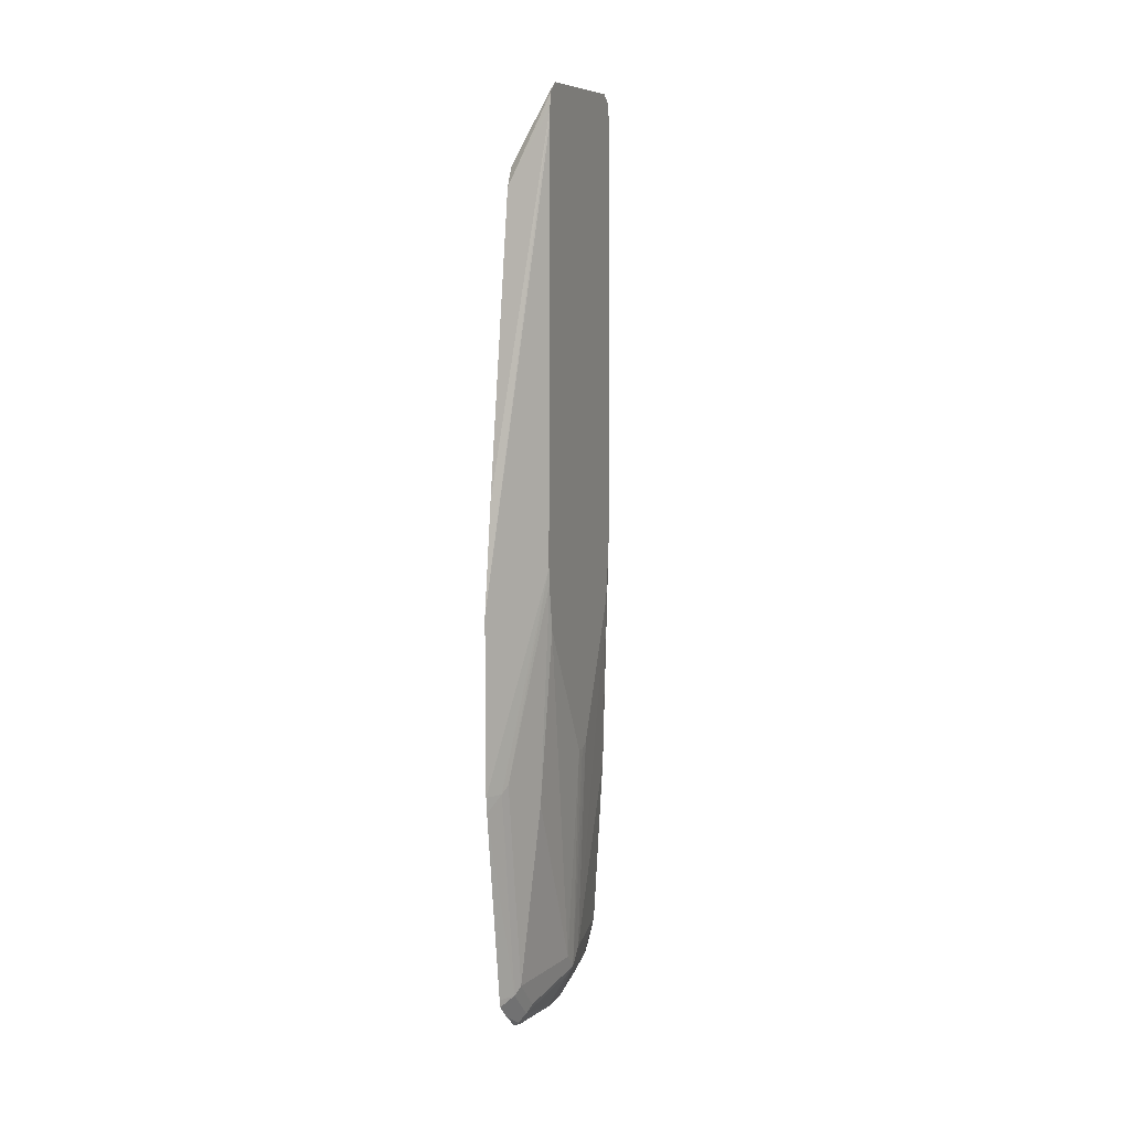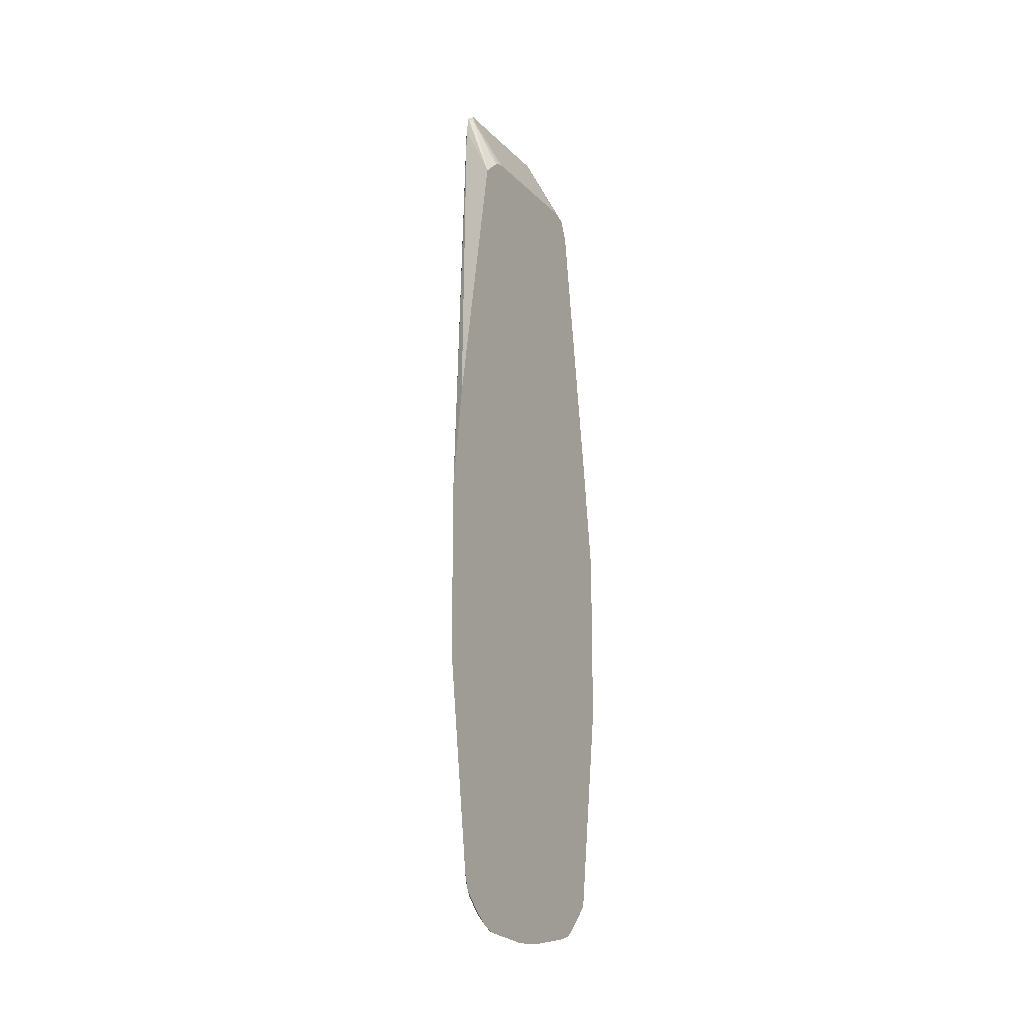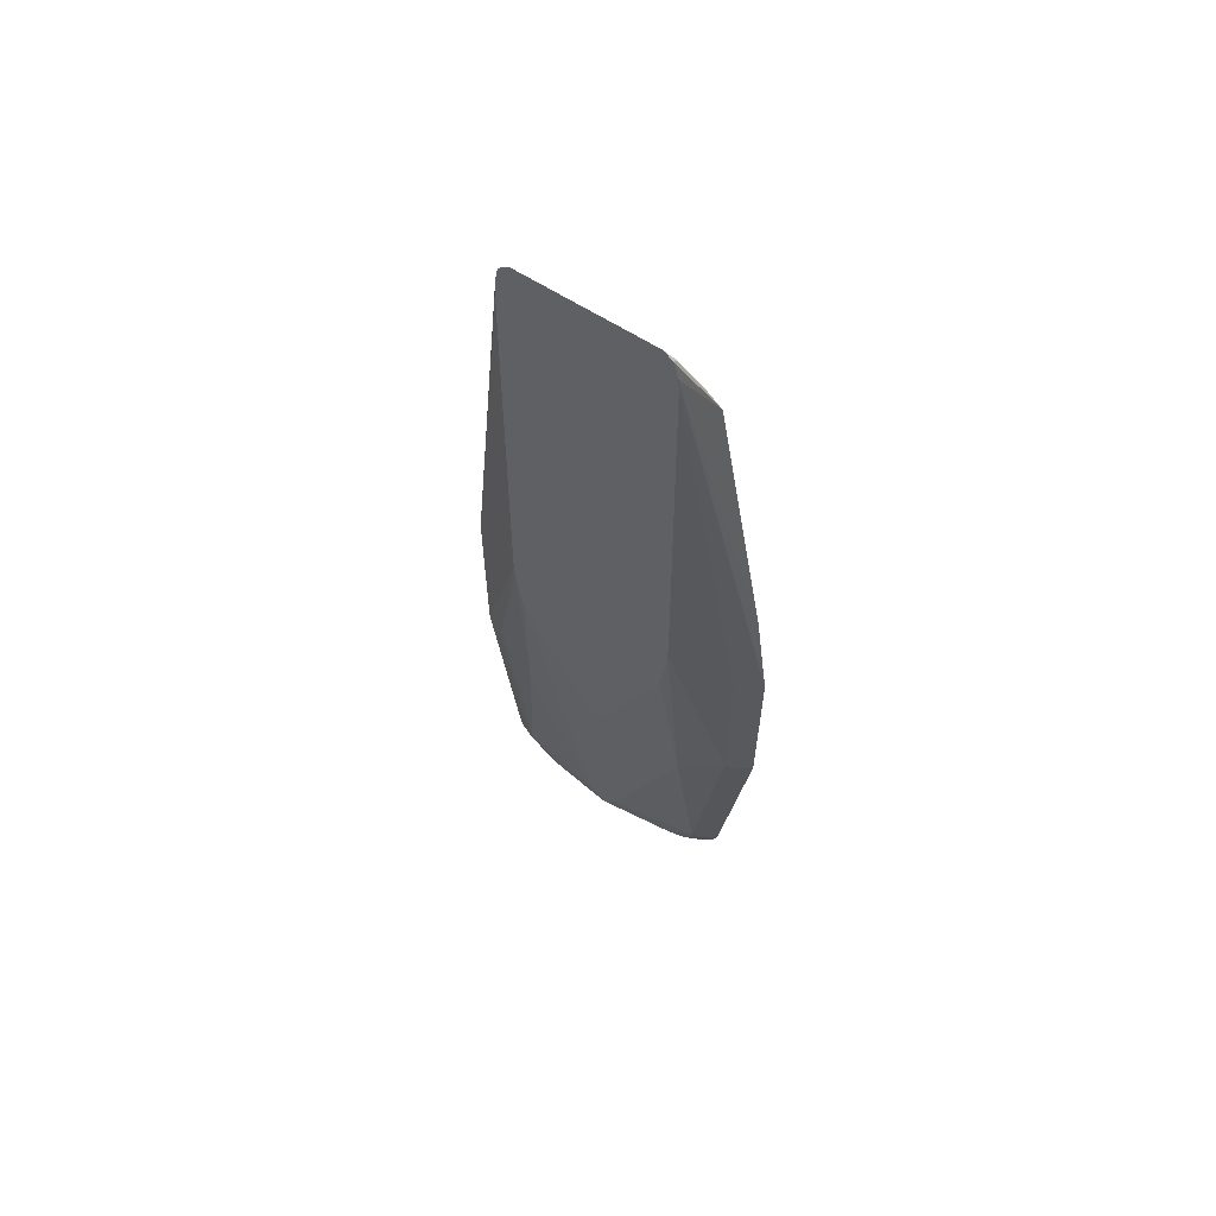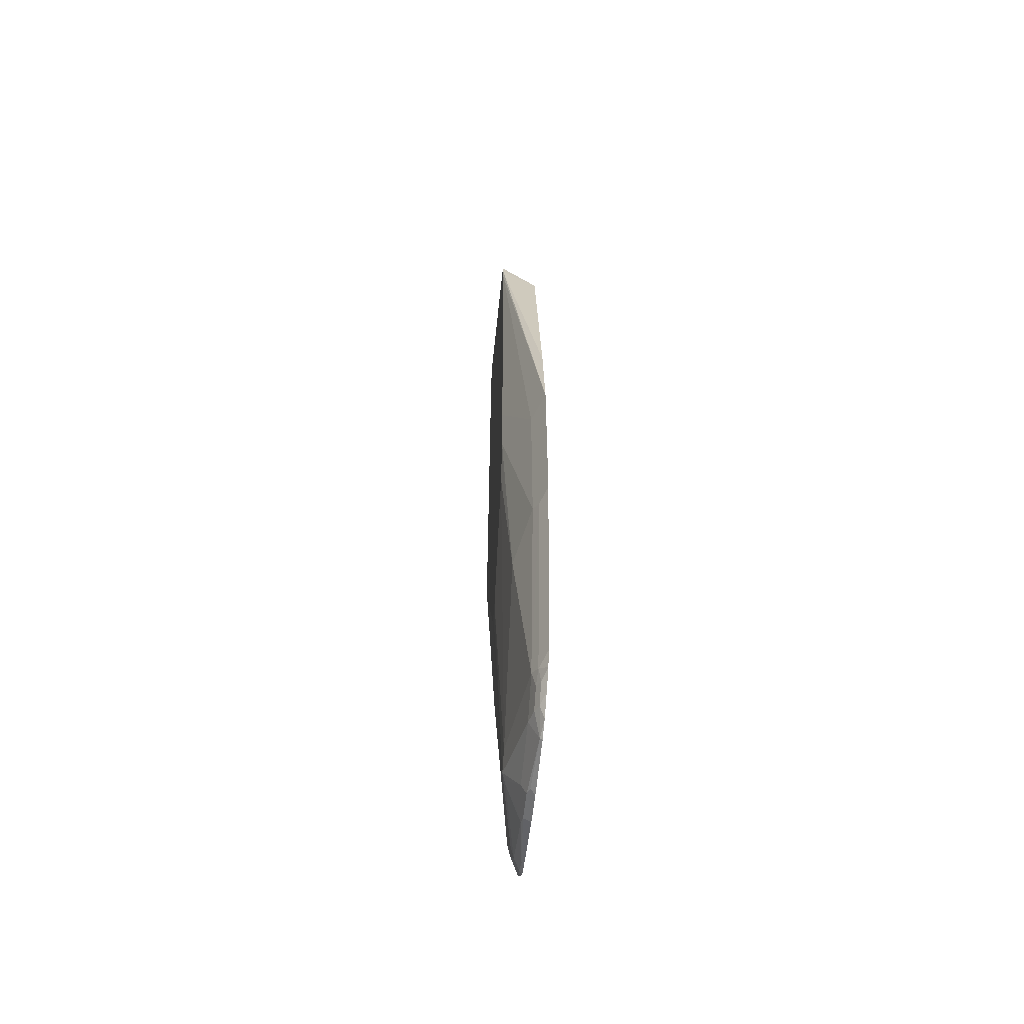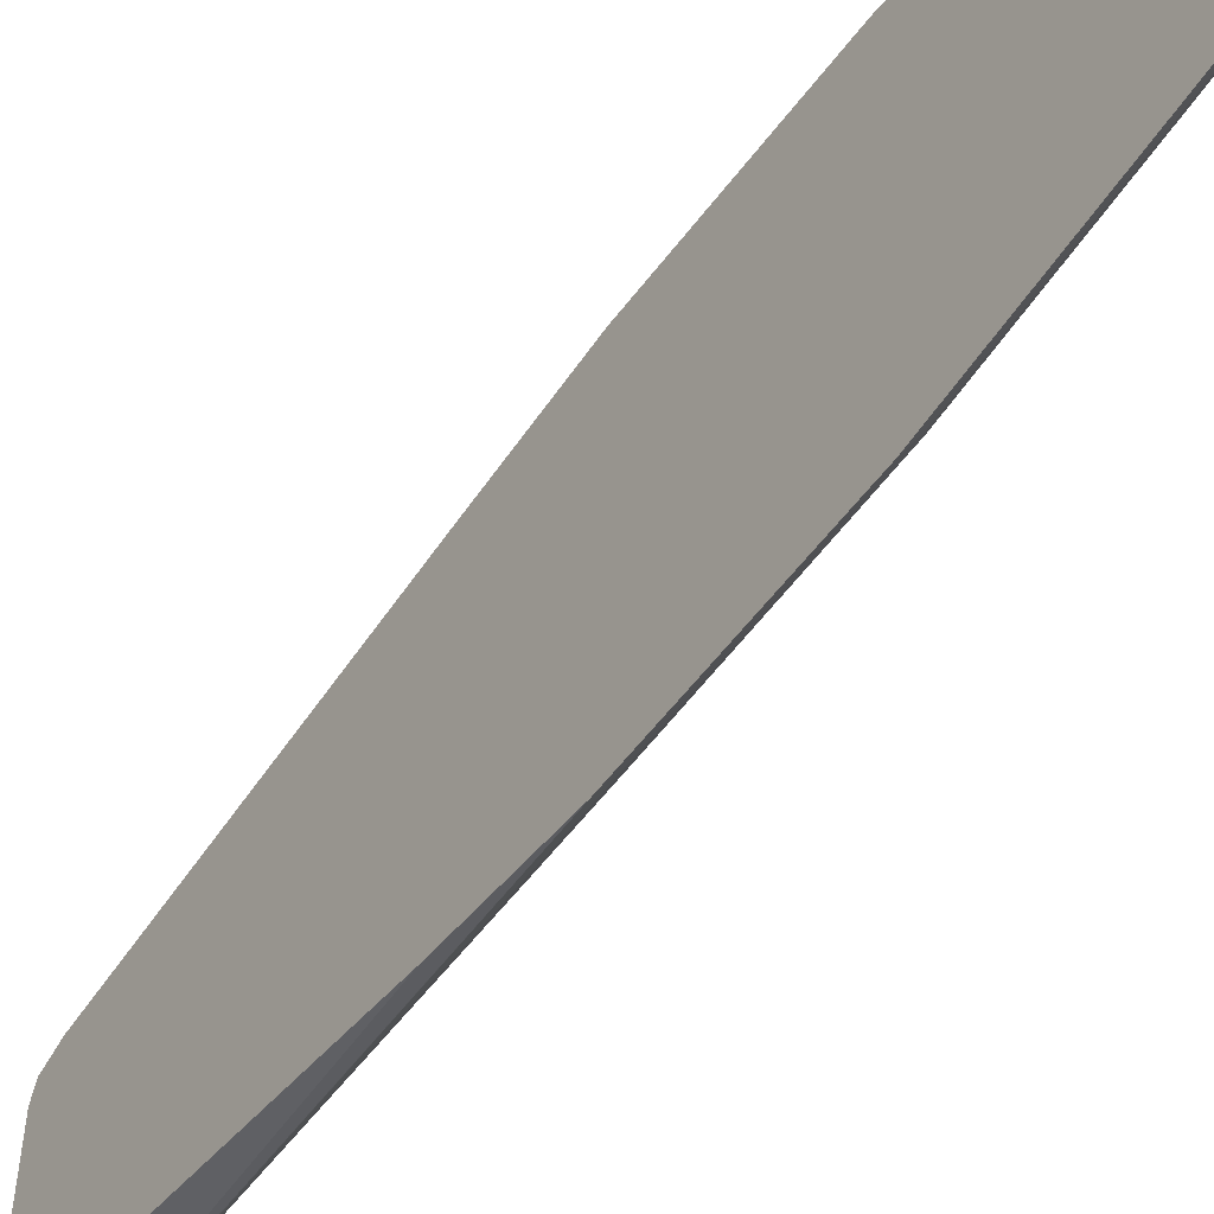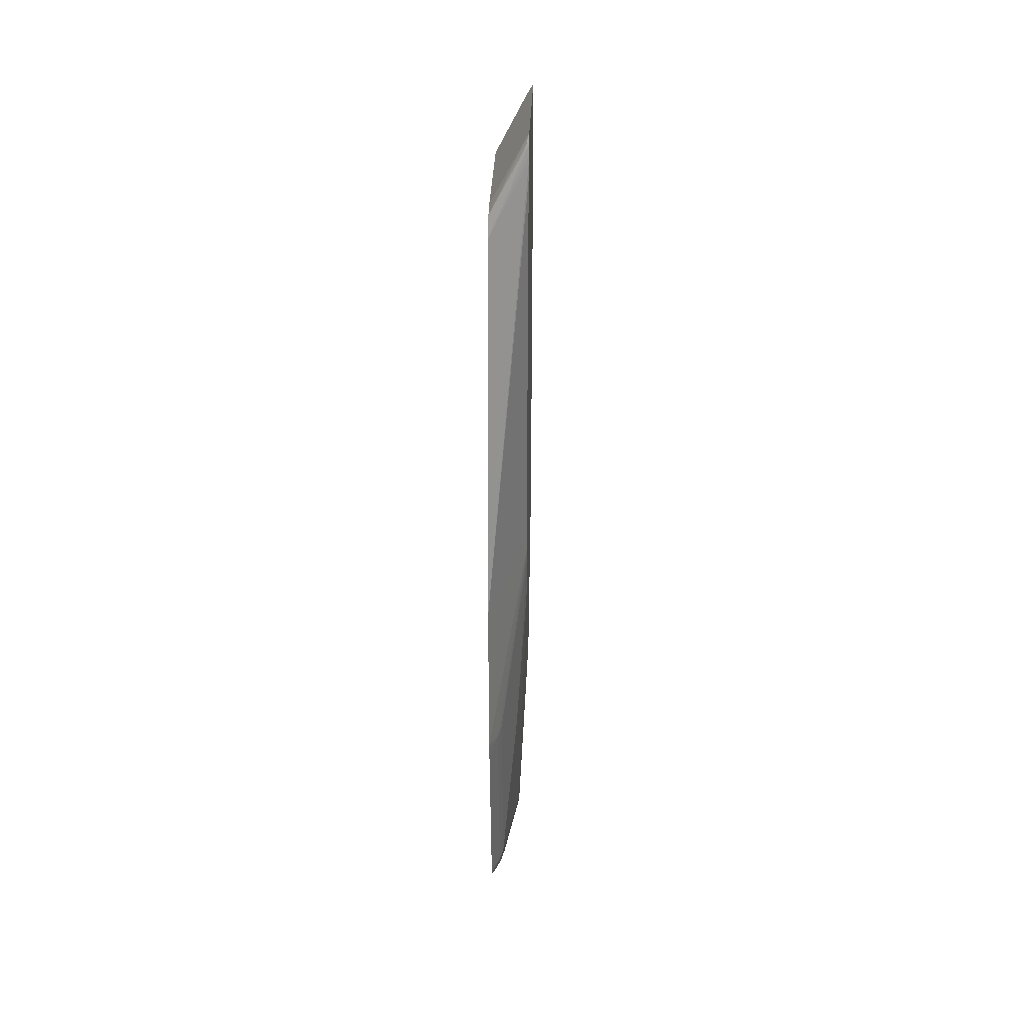
<metadata>
{"format":"obj","ext":"obj","renderer":"f3d","projection":"perspective","resolution":1024,"background":"white","views":[{"elev":9.0,"azim":20.6,"up":"+Y"},{"elev":-16.5,"azim":-151.8,"up":"+Y"},{"elev":60.4,"azim":124.0,"up":"+Y"},{"elev":-55.7,"azim":174.2,"up":"+Y"},{"elev":-57.2,"azim":-36.5,"up":"+Z"},{"elev":32.3,"azim":2.1,"up":"+Y"}]}
</metadata>
<code>
v 0.4697 -0.3261 0.1988
v 0.4697 -0.3459 0.1966
v 0.4805 -0.3265 0.1773
v 0.5162 -0.0655 0.1151
v 0.4697 -0.1119 0.1988
v 0.4697 -0.5874 0.1615
v 0.4805 -0.5877 0.1399
v 0.4852 -0.3172 0.1679
v 0.5162 -0.08553 0.1137
v 0.5162 -0.04682 0.1151
v 0.5162 0.4415 0.1119
v 0.5162 0.4609 0.1104
v 0.4697 0.01861 0.1801
v 0.4697 -0.597 0.1594
v 0.4805 -0.6064 0.1213
v 0.4852 -0.5785 0.1306
v 0.5038 -0.3545 0.1119
v 0.5162 -0.1421 0.1048
v 0.5162 0.4696 0.1088
v 0.4697 0.3732 0.1242
v 0.4697 -0.6157 0.1407
v 0.4735 -0.6344 0.1119
v 0.4805 -0.6251 0.1026
v 0.4852 -0.6157 0.09326
v 0.5038 -0.5785 0.01864
v 0.5162 -0.31 0.01152
v 0.5162 0.4799 0.1065
v 0.51 0.4726 0.1057
v 0.4697 0.397 0.1127
v 0.4697 -0.6374 0.115
v 0.4727 -0.6407 0.09326
v 0.4992 -0.6064 0.009303
v 0.5038 -0.597 -0
v 0.4805 -0.6437 0.02799
v 0.5162 -0.3111 -0
v 0.5162 0.4827 0.1041
v 0.5132 0.4805 0.1026
v 0.4697 0.3979 0.11
v 0.5162 0.4912 0.09326
v 0.4697 -0.6421 0.09778
v 0.479 -0.6468 0.01864
v 0.4852 -0.6344 0.01864
v 0.4976 -0.6096 -0
v 0.5038 -0.5785 -0.01864
v 0.5162 -0.3049 -0.01249
v 0.5162 -0.305 -0.01234
v 0.5162 -0.311 -0.0002725
v 0.4852 -0.6344 -0.01864
v 0.4852 -0.6157 -0.09326
v 0.5162 0.491 0.09357
v 0.4697 0.4027 0.09326
v 0.5162 0.4912 -0.07462
v 0.4697 -0.6515 0.01864
v 0.479 -0.6468 -0.01864
v 0.4852 -0.5785 -0.1306
v 0.5038 -0.3545 -0.1119
v 0.5162 -0.1366 -0.08727
v 0.4727 -0.6407 -0.09326
v 0.4805 -0.6181 -0.1119
v 0.4697 0.4027 -0.07462
v 0.5162 0.4819 -0.08704
v 0.5085 0.4758 -0.08396
v 0.4697 -0.6515 -0.02188
v 0.4758 -0.6484 -0.02799
v 0.4805 -0.5994 -0.1306
v 0.479 -0.5846 -0.143
v 0.479 -0.3234 -0.1804
v 0.4852 -0.3172 -0.1679
v 0.5162 -0.06237 -0.09646
v 0.5162 -0.08206 -0.09416
v 0.4697 -0.6421 -0.09326
v 0.4697 -0.6328 -0.1148
v 0.4758 -0.6204 -0.1213
v 0.4697 0.4007 -0.08271
v 0.4697 0.3763 -0.1148
v 0.5162 0.4778 -0.08801
v 0.4697 0.3973 -0.0905
v 0.4758 -0.6017 -0.1399
v 0.4697 -0.5955 -0.155
v 0.4697 -0.5752 -0.1615
v 0.4697 -0.3139 -0.1988
v 0.479 -0.1181 -0.1804
v 0.4852 -0.1119 -0.1679
v 0.5162 0.01223 -0.09646
v 0.4697 -0.6141 -0.1364
v 0.4697 -0.6013 -0.1493
v 0.4697 0.0308 -0.1801
v 0.5162 0.4609 -0.09186
v 0.4697 -0.09973 -0.1988
v 0.5162 0.4415 -0.09326
f 1 2 3
f 37 50 39
f 38 39 51
f 39 52 60
f 39 60 51
f 40 53 41
f 41 53 63
f 41 63 54
f 41 54 48
f 36 50 37
f 41 48 43
f 44 49 55
f 44 55 56
f 44 56 57
f 44 57 45
f 48 54 58
f 48 58 49
f 49 58 59
f 49 59 55
f 41 43 42
f 52 61 62
f 34 41 42
f 33 48 49
f 25 33 26
f 26 33 35
f 27 36 37
f 27 37 28
f 28 37 29
f 29 37 39
f 29 39 38
f 30 40 31
f 33 49 44
f 31 40 41
f 32 34 42
f 32 42 43
f 32 43 33
f 33 44 45
f 33 45 46
f 33 46 47
f 33 47 35
f 33 43 48
f 31 41 34
f 52 62 60
f 54 63 64
f 54 64 58
f 66 80 67
f 67 80 81
f 67 89 82
f 67 82 83
f 67 83 68
f 68 83 84
f 68 84 69
f 72 85 73
f 66 79 80
f 73 85 86
f 75 76 88
f 75 88 87
f 78 86 79
f 82 89 83
f 83 89 90
f 83 90 84
f 87 88 89
f 88 90 89
f 73 86 78
f 66 78 79
f 65 78 66
f 63 71 64
f 55 59 65
f 55 65 66
f 55 66 67
f 55 67 68
f 55 68 56
f 56 68 69
f 56 69 70
f 56 70 57
f 58 64 71
f 58 71 72
f 58 72 73
f 58 73 59
f 59 73 78
f 59 78 65
f 60 62 74
f 61 75 62
f 61 76 75
f 62 75 77
f 62 77 74
f 24 33 25
f 23 34 32
f 67 81 89
f 23 33 24
f 1 63 53
f 1 53 40
f 1 40 30
f 1 30 21
f 1 21 14
f 1 14 6
f 1 6 2
f 2 6 7
f 1 71 63
f 2 7 3
f 3 16 8
f 3 8 4
f 4 9 18
f 4 18 26
f 4 26 35
f 4 35 47
f 4 47 46
f 4 46 45
f 3 7 16
f 4 45 57
f 1 72 71
f 1 86 85
f 23 31 34
f 1 3 4
f 1 4 10
f 1 10 5
f 1 5 13
f 1 13 20
f 1 20 29
f 1 29 38
f 1 85 72
f 1 38 51
f 1 74 77
f 1 77 75
f 1 75 87
f 1 87 89
f 1 89 81
f 1 81 80
f 1 80 79
f 1 79 86
f 1 60 74
f 4 57 70
f 1 51 60
f 4 69 84
f 12 19 20
f 12 20 13
f 14 21 22
f 14 22 15
f 15 22 23
f 15 23 16
f 16 23 24
f 16 24 25
f 9 17 18
f 16 25 17
f 18 25 26
f 19 27 20
f 20 28 29
f 21 30 22
f 22 30 31
f 22 31 23
f 4 70 69
f 23 32 33
f 17 25 18
f 8 17 9
f 20 27 28
f 7 15 16
f 8 16 17
f 4 84 90
f 4 88 76
f 4 76 61
f 4 61 52
f 4 90 88
f 4 39 50
f 4 50 36
f 4 36 27
f 4 27 19
f 4 52 39
f 4 12 11
f 4 11 10
f 4 8 9
f 5 10 11
f 5 11 12
f 5 12 13
f 6 14 7
f 4 19 12
f 7 14 15

</code>
